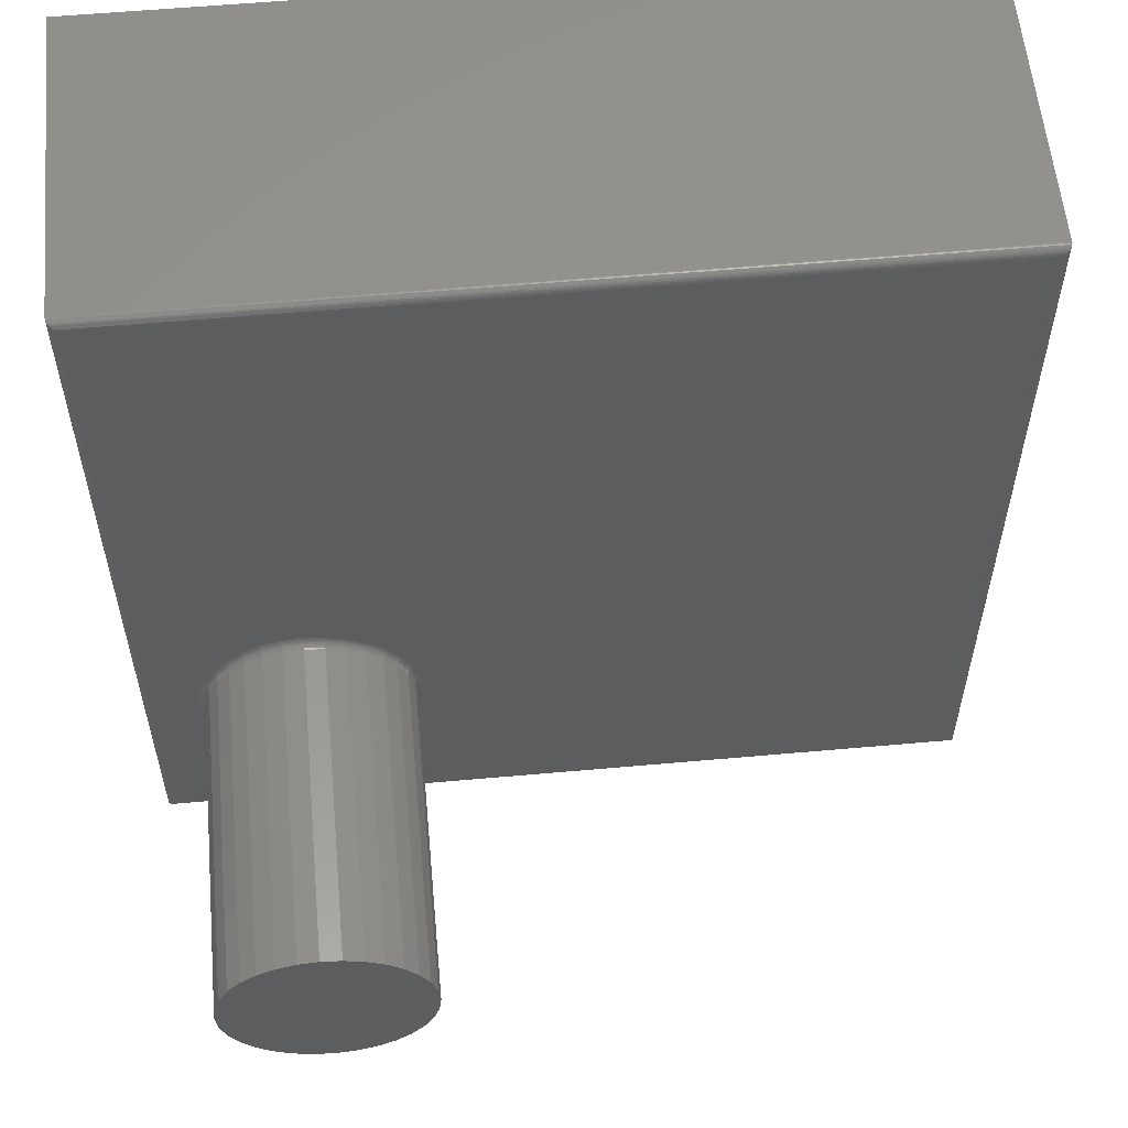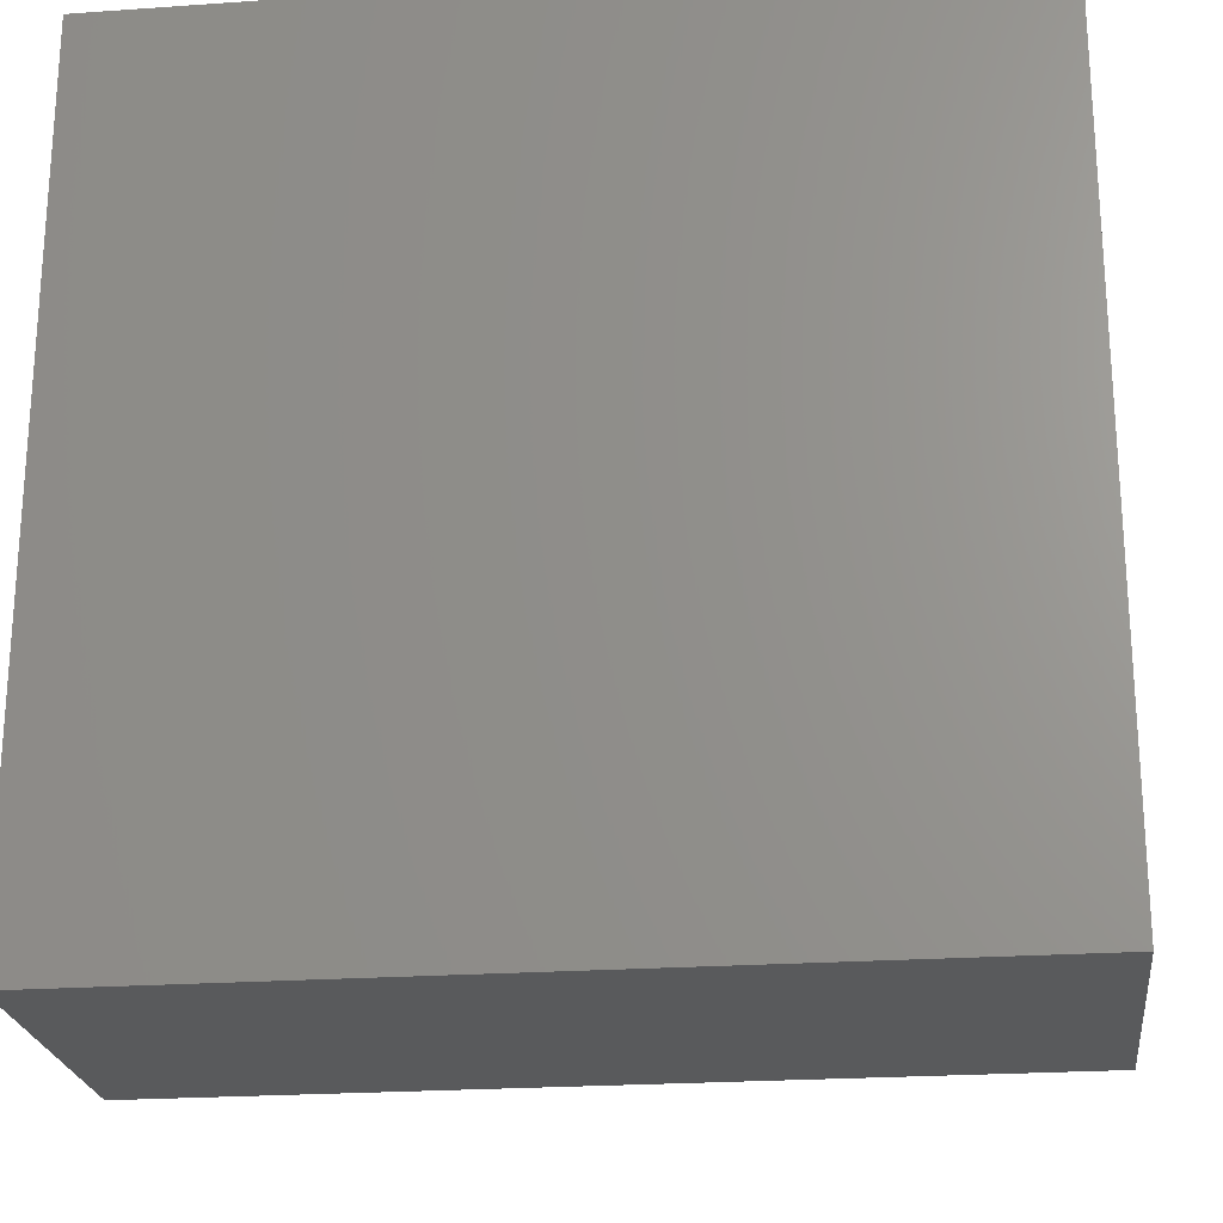
<metadata>
{"format":"stl","ext":"stl","renderer":"f3d","projection":"perspective","resolution":1024,"background":"white","views":[{"elev":57.7,"azim":-5.3,"up":"+Y"},{"elev":-23.0,"azim":-173.2,"up":"+Y"}]}
</metadata>
<code>
# stl→obj: 364 verts, 724 faces
v -0.7344 0.7344 0
v -0.7344 -0.7344 0
v -0.6562 -0.375 0
v -0.6523 -0.335 0
v -0.6406 -0.2965 0
v -0.6217 -0.2611 0
v -0.5962 -0.23 0
v -0.5651 -0.2045 0
v -0.5296 -0.1855 0
v -0.4912 -0.1738 0
v -0.4512 -0.1699 0
v 0.7344 0.7344 0
v 0.7344 -0.7344 0
v -0.4512 -0.5801 0
v -0.4912 -0.5762 0
v -0.5296 -0.5645 0
v -0.5651 -0.5455 0
v -0.5962 -0.52 0
v -0.6217 -0.4889 0
v -0.6406 -0.4535 0
v -0.6523 -0.415 0
v -0.3061 -0.23 0
v -0.2806 -0.2611 0
v -0.2617 -0.2965 0
v -0.25 -0.335 0
v -0.2461 -0.375 0
v -0.25 -0.415 0
v -0.2617 -0.4535 0
v -0.2806 -0.4889 0
v -0.3061 -0.52 0
v -0.3372 -0.5455 0
v -0.3727 -0.5645 0
v -0.4111 -0.5762 0
v -0.4111 -0.1738 0
v -0.3727 -0.1855 0
v -0.3372 -0.2045 0
v -0.2617 -0.375 0.01562
v -0.2617 -0.375 0.6016
v -0.2653 -0.412 0.01562
v -0.2653 -0.412 0.6016
v -0.2761 -0.4475 0.01562
v -0.2761 -0.4475 0.6016
v -0.2936 -0.4803 0.01562
v -0.2936 -0.4803 0.6016
v -0.3172 -0.509 0.01562
v -0.3172 -0.509 0.6016
v -0.3459 -0.5325 0.01562
v -0.3459 -0.5325 0.6016
v -0.3786 -0.5501 0.01562
v -0.3786 -0.5501 0.6016
v -0.4142 -0.5608 0.01562
v -0.4142 -0.5608 0.6016
v -0.4512 -0.5645 0.01562
v -0.4512 -0.5645 0.6016
v -0.4881 -0.5608 0.01562
v -0.4881 -0.5608 0.6016
v -0.5237 -0.5501 0.01562
v -0.5237 -0.5501 0.6016
v -0.5564 -0.5325 0.01562
v -0.5564 -0.5325 0.6016
v -0.5851 -0.509 0.01562
v -0.5851 -0.509 0.6016
v -0.6087 -0.4803 0.01562
v -0.6087 -0.4803 0.6016
v -0.6262 -0.4475 0.01562
v -0.6262 -0.4475 0.6016
v -0.637 -0.412 0.01562
v -0.637 -0.412 0.6016
v -0.6406 -0.375 0.01562
v -0.6406 -0.375 0.6016
v -0.637 -0.338 0.01562
v -0.637 -0.338 0.6016
v -0.6262 -0.3025 0.01562
v -0.6262 -0.3025 0.6016
v -0.6087 -0.2697 0.01562
v -0.6087 -0.2697 0.6016
v -0.5851 -0.241 0.01562
v -0.5851 -0.241 0.6016
v -0.5564 -0.2175 0.01562
v -0.5564 -0.2175 0.6016
v -0.5237 -0.1999 0.01562
v -0.5237 -0.1999 0.6016
v -0.4881 -0.1892 0.01562
v -0.4881 -0.1892 0.6016
v -0.4512 -0.1855 0.01562
v -0.4512 -0.1855 0.6016
v -0.4142 -0.1892 0.01562
v -0.4142 -0.1892 0.6016
v -0.3786 -0.1999 0.01562
v -0.3786 -0.1999 0.6016
v -0.3459 -0.2175 0.01562
v -0.3459 -0.2175 0.6016
v -0.3172 -0.241 0.01562
v -0.3172 -0.241 0.6016
v -0.2936 -0.2697 0.01562
v -0.2936 -0.2697 0.6016
v -0.2761 -0.3025 0.01562
v -0.2761 -0.3025 0.6016
v -0.2653 -0.338 0.01562
v -0.2653 -0.338 0.6016
v -0.2571 -0.375 0.004576
v -0.2585 -0.4133 0.002633
v -0.2547 -0.375 0.002633
v -0.2559 -0.4138 0.001189
v -0.252 -0.375 0.001189
v -0.253 -0.4144 0.0003002
v -0.2491 -0.375 0.0003002
v -0.2608 -0.4129 0.004576
v -0.259 -0.375 0.006944
v -0.2627 -0.4125 0.006944
v -0.2605 -0.375 0.009646
v -0.2642 -0.4122 0.009646
v -0.2614 -0.375 0.01258
v -0.265 -0.412 0.01258
v -0.6415 -0.4129 0.004576
v -0.6476 -0.375 0.002633
v -0.6438 -0.4133 0.002633
v -0.6503 -0.375 0.001189
v -0.6464 -0.4138 0.001189
v -0.6532 -0.375 0.0003002
v -0.6493 -0.4144 0.0003002
v -0.6452 -0.375 0.004576
v -0.6396 -0.4125 0.006944
v -0.6433 -0.375 0.006944
v -0.6382 -0.4122 0.009646
v -0.6418 -0.375 0.009646
v -0.6373 -0.412 0.01258
v -0.6409 -0.375 0.01258
v -0.6304 -0.4493 0.004576
v -0.6326 -0.4502 0.002633
v -0.6351 -0.4512 0.001189
v -0.6378 -0.4523 0.0003002
v -0.6286 -0.4485 0.006944
v -0.6273 -0.448 0.009646
v -0.6265 -0.4476 0.01258
v -0.6125 -0.4828 0.004576
v -0.6145 -0.4841 0.002633
v -0.6167 -0.4856 0.001189
v -0.6192 -0.4873 0.0003002
v -0.6109 -0.4817 0.006944
v -0.6097 -0.4809 0.009646
v -0.6089 -0.4804 0.01258
v -0.5884 -0.5122 0.004576
v -0.59 -0.5139 0.002633
v -0.5919 -0.5158 0.001189
v -0.594 -0.5179 0.0003002
v -0.587 -0.5108 0.006944
v -0.586 -0.5098 0.009646
v -0.5853 -0.5092 0.01258
v -0.559 -0.5363 0.004576
v -0.5603 -0.5383 0.002633
v -0.5618 -0.5406 0.001189
v -0.5634 -0.543 0.0003002
v -0.5579 -0.5347 0.006944
v -0.5571 -0.5335 0.009646
v -0.5566 -0.5328 0.01258
v -0.5254 -0.5543 0.004576
v -0.5263 -0.5565 0.002633
v -0.5274 -0.559 0.001189
v -0.5285 -0.5617 0.0003002
v -0.5247 -0.5525 0.006944
v -0.5241 -0.5511 0.009646
v -0.5238 -0.5503 0.01258
v -0.489 -0.5653 0.004576
v -0.4895 -0.5676 0.002633
v -0.49 -0.5703 0.001189
v -0.4906 -0.5732 0.0003002
v -0.4886 -0.5634 0.006944
v -0.4883 -0.562 0.009646
v -0.4882 -0.5611 0.01258
v -0.4512 -0.5691 0.004576
v -0.4512 -0.5714 0.002633
v -0.4512 -0.5741 0.001189
v -0.4512 -0.5771 0.0003002
v -0.4512 -0.5671 0.006944
v -0.4512 -0.5657 0.009646
v -0.4512 -0.5648 0.01258
v -0.4133 -0.5653 0.004576
v -0.4128 -0.5676 0.002633
v -0.4123 -0.5703 0.001189
v -0.4117 -0.5732 0.0003002
v -0.4137 -0.5634 0.006944
v -0.414 -0.562 0.009646
v -0.4141 -0.5611 0.01258
v -0.3769 -0.5543 0.004576
v -0.376 -0.5565 0.002633
v -0.375 -0.559 0.001189
v -0.3738 -0.5617 0.0003002
v -0.3776 -0.5525 0.006944
v -0.3782 -0.5511 0.009646
v -0.3785 -0.5503 0.01258
v -0.3433 -0.5363 0.004576
v -0.342 -0.5383 0.002633
v -0.3405 -0.5406 0.001189
v -0.3389 -0.543 0.0003002
v -0.3444 -0.5347 0.006944
v -0.3452 -0.5335 0.009646
v -0.3457 -0.5328 0.01258
v -0.3139 -0.5122 0.004576
v -0.3123 -0.5139 0.002633
v -0.3104 -0.5158 0.001189
v -0.3083 -0.5179 0.0003002
v -0.3153 -0.5108 0.006944
v -0.3163 -0.5098 0.009646
v -0.317 -0.5092 0.01258
v -0.2898 -0.4828 0.004576
v -0.2878 -0.4841 0.002633
v -0.2856 -0.4856 0.001189
v -0.2832 -0.4873 0.0003002
v -0.2914 -0.4817 0.006944
v -0.2926 -0.4809 0.009646
v -0.2934 -0.4804 0.01258
v -0.2719 -0.4493 0.004576
v -0.2697 -0.4502 0.002633
v -0.2672 -0.4512 0.001189
v -0.2645 -0.4523 0.0003002
v -0.2737 -0.4485 0.006944
v -0.275 -0.448 0.009646
v -0.2758 -0.4476 0.01258
v -0.6438 -0.3367 0.002633
v -0.6464 -0.3362 0.001189
v -0.6493 -0.3356 0.0003002
v -0.6415 -0.3371 0.004576
v -0.6396 -0.3375 0.006944
v -0.6382 -0.3378 0.009646
v -0.6373 -0.338 0.01258
v -0.2608 -0.3371 0.004576
v -0.2585 -0.3367 0.002633
v -0.2559 -0.3362 0.001189
v -0.253 -0.3356 0.0003002
v -0.2627 -0.3375 0.006944
v -0.2642 -0.3378 0.009646
v -0.265 -0.338 0.01258
v -0.2719 -0.3007 0.004576
v -0.2697 -0.2998 0.002633
v -0.2672 -0.2988 0.001189
v -0.2645 -0.2977 0.0003002
v -0.2737 -0.3015 0.006944
v -0.275 -0.302 0.009646
v -0.2758 -0.3024 0.01258
v -0.2898 -0.2672 0.004576
v -0.2878 -0.2659 0.002633
v -0.2856 -0.2644 0.001189
v -0.2832 -0.2627 0.0003002
v -0.2914 -0.2683 0.006944
v -0.2926 -0.2691 0.009646
v -0.2934 -0.2696 0.01258
v -0.3139 -0.2378 0.004576
v -0.3123 -0.2361 0.002633
v -0.3104 -0.2342 0.001189
v -0.3083 -0.2321 0.0003002
v -0.3153 -0.2392 0.006944
v -0.3163 -0.2402 0.009646
v -0.317 -0.2408 0.01258
v -0.3433 -0.2137 0.004576
v -0.342 -0.2117 0.002633
v -0.3405 -0.2094 0.001189
v -0.3389 -0.207 0.0003002
v -0.3444 -0.2153 0.006944
v -0.3452 -0.2165 0.009646
v -0.3457 -0.2172 0.01258
v -0.3769 -0.1957 0.004576
v -0.376 -0.1935 0.002633
v -0.375 -0.191 0.001189
v -0.3738 -0.1883 0.0003002
v -0.3776 -0.1975 0.006944
v -0.3782 -0.1989 0.009646
v -0.3785 -0.1997 0.01258
v -0.4133 -0.1847 0.004576
v -0.4128 -0.1824 0.002633
v -0.4123 -0.1797 0.001189
v -0.4117 -0.1768 0.0003002
v -0.4137 -0.1866 0.006944
v -0.414 -0.188 0.009646
v -0.4141 -0.1889 0.01258
v -0.4512 -0.1809 0.004576
v -0.4512 -0.1786 0.002633
v -0.4512 -0.1759 0.001189
v -0.4512 -0.1729 0.0003002
v -0.4512 -0.1829 0.006944
v -0.4512 -0.1843 0.009646
v -0.4512 -0.1852 0.01258
v -0.489 -0.1847 0.004576
v -0.4895 -0.1824 0.002633
v -0.49 -0.1797 0.001189
v -0.4906 -0.1768 0.0003002
v -0.4886 -0.1866 0.006944
v -0.4883 -0.188 0.009646
v -0.4882 -0.1889 0.01258
v -0.5254 -0.1957 0.004576
v -0.5263 -0.1935 0.002633
v -0.5274 -0.191 0.001189
v -0.5285 -0.1883 0.0003002
v -0.5247 -0.1975 0.006944
v -0.5241 -0.1989 0.009646
v -0.5238 -0.1997 0.01258
v -0.559 -0.2137 0.004576
v -0.5603 -0.2117 0.002633
v -0.5618 -0.2094 0.001189
v -0.5634 -0.207 0.0003002
v -0.5579 -0.2153 0.006944
v -0.5571 -0.2165 0.009646
v -0.5566 -0.2172 0.01258
v -0.5884 -0.2378 0.004576
v -0.59 -0.2361 0.002633
v -0.5919 -0.2342 0.001189
v -0.594 -0.2321 0.0003002
v -0.587 -0.2392 0.006944
v -0.586 -0.2402 0.009646
v -0.5853 -0.2408 0.01258
v -0.6125 -0.2672 0.004576
v -0.6145 -0.2659 0.002633
v -0.6167 -0.2644 0.001189
v -0.6192 -0.2627 0.0003002
v -0.6109 -0.2683 0.006944
v -0.6097 -0.2691 0.009646
v -0.6089 -0.2696 0.01258
v -0.6304 -0.3007 0.004576
v -0.6326 -0.2998 0.002633
v -0.6351 -0.2988 0.001189
v -0.6378 -0.2977 0.0003002
v -0.6286 -0.3015 0.006944
v -0.6273 -0.302 0.009646
v -0.6265 -0.3024 0.01258
v -0.75 0.75 -0.6016
v -0.75 -0.75 -0.6016
v -0.75 0.75 -0.01562
v -0.75 -0.75 -0.01562
v 0.75 0.75 -0.6016
v 0.75 0.75 -0.01562
v 0.75 -0.75 -0.6016
v 0.75 -0.75 -0.01562
v 0.738 -0.738 -0.0004375
v 0.738 0.738 -0.0004375
v 0.7485 -0.7485 -0.008871
v 0.7472 0.7472 -0.006684
v 0.7472 -0.7472 -0.006684
v 0.7456 0.7456 -0.004736
v 0.7456 -0.7456 -0.004736
v 0.7437 0.7437 -0.003078
v 0.7437 -0.7437 -0.003078
v 0.7416 0.7416 -0.001752
v 0.7416 -0.7416 -0.001752
v 0.7499 -0.7499 -0.01369
v 0.7499 0.7499 -0.01369
v 0.7494 -0.7494 -0.01123
v 0.7494 0.7494 -0.01123
v 0.7485 0.7485 -0.008871
v -0.738 -0.738 -0.0004375
v -0.7485 -0.7485 -0.008871
v -0.7472 -0.7472 -0.006684
v -0.7456 -0.7456 -0.004736
v -0.7437 -0.7437 -0.003078
v -0.7416 -0.7416 -0.001752
v -0.7499 -0.7499 -0.01369
v -0.7494 -0.7494 -0.01123
v -0.738 0.738 -0.0004375
v -0.7485 0.7485 -0.008871
v -0.7472 0.7472 -0.006684
v -0.7456 0.7456 -0.004736
v -0.7437 0.7437 -0.003078
v -0.7416 0.7416 -0.001752
v -0.7499 0.7499 -0.01369
v -0.7494 0.7494 -0.01123
f 1 2 3
f 1 3 4
f 1 4 5
f 1 5 6
f 1 6 7
f 1 7 8
f 1 8 9
f 1 9 10
f 1 10 11
f 1 11 12
f 2 13 14
f 2 14 15
f 2 15 16
f 2 16 17
f 2 17 18
f 2 18 19
f 2 19 20
f 2 20 21
f 2 21 3
f 13 22 23
f 13 23 24
f 13 24 25
f 13 25 26
f 13 26 27
f 13 27 28
f 13 28 29
f 13 29 30
f 13 30 31
f 13 31 32
f 13 32 33
f 13 33 14
f 12 11 34
f 12 34 35
f 12 35 36
f 12 36 22
f 12 22 13
f 37 38 39
f 39 38 40
f 39 40 41
f 41 40 42
f 41 42 43
f 43 42 44
f 43 44 45
f 45 44 46
f 45 46 47
f 47 46 48
f 47 48 49
f 49 48 50
f 49 50 51
f 51 50 52
f 51 52 53
f 53 52 54
f 53 54 55
f 55 54 56
f 55 56 57
f 57 56 58
f 57 58 59
f 59 58 60
f 59 60 61
f 61 60 62
f 61 62 63
f 63 62 64
f 63 64 65
f 65 64 66
f 65 66 67
f 67 66 68
f 67 68 69
f 69 68 70
f 69 70 71
f 71 70 72
f 71 72 73
f 73 72 74
f 73 74 75
f 75 74 76
f 75 76 77
f 77 76 78
f 77 78 79
f 79 78 80
f 79 80 81
f 81 80 82
f 81 82 83
f 83 82 84
f 83 84 85
f 85 84 86
f 85 86 87
f 87 86 88
f 87 88 89
f 89 88 90
f 89 90 91
f 91 90 92
f 91 92 93
f 93 92 94
f 93 94 95
f 95 94 96
f 95 96 97
f 97 96 98
f 97 98 99
f 99 98 100
f 99 100 37
f 37 100 38
f 101 102 103
f 103 102 104
f 103 104 105
f 105 104 106
f 105 106 107
f 107 106 27
f 107 27 26
f 102 101 108
f 108 101 109
f 108 109 110
f 110 109 111
f 110 111 112
f 112 111 113
f 112 113 114
f 114 113 37
f 114 37 39
f 115 116 117
f 117 116 118
f 117 118 119
f 119 118 120
f 119 120 121
f 121 120 3
f 121 3 21
f 116 115 122
f 122 115 123
f 122 123 124
f 124 123 125
f 124 125 126
f 126 125 127
f 126 127 128
f 128 127 67
f 128 67 69
f 129 117 130
f 130 117 119
f 130 119 131
f 131 119 121
f 131 121 132
f 132 121 21
f 132 21 20
f 117 129 115
f 115 129 133
f 115 133 123
f 123 133 134
f 123 134 125
f 125 134 135
f 125 135 127
f 127 135 65
f 127 65 67
f 136 130 137
f 137 130 131
f 137 131 138
f 138 131 132
f 138 132 139
f 139 132 20
f 139 20 19
f 130 136 129
f 129 136 140
f 129 140 133
f 133 140 141
f 133 141 134
f 134 141 142
f 134 142 135
f 135 142 63
f 135 63 65
f 143 137 144
f 144 137 138
f 144 138 145
f 145 138 139
f 145 139 146
f 146 139 19
f 146 19 18
f 137 143 136
f 136 143 147
f 136 147 140
f 140 147 148
f 140 148 141
f 141 148 149
f 141 149 142
f 142 149 61
f 142 61 63
f 150 144 151
f 151 144 145
f 151 145 152
f 152 145 146
f 152 146 153
f 153 146 18
f 153 18 17
f 144 150 143
f 143 150 154
f 143 154 147
f 147 154 155
f 147 155 148
f 148 155 156
f 148 156 149
f 149 156 59
f 149 59 61
f 157 151 158
f 158 151 152
f 158 152 159
f 159 152 153
f 159 153 160
f 160 153 17
f 160 17 16
f 151 157 150
f 150 157 161
f 150 161 154
f 154 161 162
f 154 162 155
f 155 162 163
f 155 163 156
f 156 163 57
f 156 57 59
f 164 158 165
f 165 158 159
f 165 159 166
f 166 159 160
f 166 160 167
f 167 160 16
f 167 16 15
f 158 164 157
f 157 164 168
f 157 168 161
f 161 168 169
f 161 169 162
f 162 169 170
f 162 170 163
f 163 170 55
f 163 55 57
f 171 165 172
f 172 165 166
f 172 166 173
f 173 166 167
f 173 167 174
f 174 167 15
f 174 15 14
f 165 171 164
f 164 171 175
f 164 175 168
f 168 175 176
f 168 176 169
f 169 176 177
f 169 177 170
f 170 177 53
f 170 53 55
f 178 172 179
f 179 172 173
f 179 173 180
f 180 173 174
f 180 174 181
f 181 174 14
f 181 14 33
f 172 178 171
f 171 178 182
f 171 182 175
f 175 182 183
f 175 183 176
f 176 183 184
f 176 184 177
f 177 184 51
f 177 51 53
f 185 179 186
f 186 179 180
f 186 180 187
f 187 180 181
f 187 181 188
f 188 181 33
f 188 33 32
f 179 185 178
f 178 185 189
f 178 189 182
f 182 189 190
f 182 190 183
f 183 190 191
f 183 191 184
f 184 191 49
f 184 49 51
f 192 186 193
f 193 186 187
f 193 187 194
f 194 187 188
f 194 188 195
f 195 188 32
f 195 32 31
f 186 192 185
f 185 192 196
f 185 196 189
f 189 196 197
f 189 197 190
f 190 197 198
f 190 198 191
f 191 198 47
f 191 47 49
f 199 193 200
f 200 193 194
f 200 194 201
f 201 194 195
f 201 195 202
f 202 195 31
f 202 31 30
f 193 199 192
f 192 199 203
f 192 203 196
f 196 203 204
f 196 204 197
f 197 204 205
f 197 205 198
f 198 205 45
f 198 45 47
f 206 200 207
f 207 200 201
f 207 201 208
f 208 201 202
f 208 202 209
f 209 202 30
f 209 30 29
f 200 206 199
f 199 206 210
f 199 210 203
f 203 210 211
f 203 211 204
f 204 211 212
f 204 212 205
f 205 212 43
f 205 43 45
f 213 207 214
f 214 207 208
f 214 208 215
f 215 208 209
f 215 209 216
f 216 209 29
f 216 29 28
f 207 213 206
f 206 213 217
f 206 217 210
f 210 217 218
f 210 218 211
f 211 218 219
f 211 219 212
f 212 219 41
f 212 41 43
f 108 214 102
f 102 214 215
f 102 215 104
f 104 215 216
f 104 216 106
f 106 216 28
f 106 28 27
f 214 108 213
f 213 108 110
f 213 110 217
f 217 110 112
f 217 112 218
f 218 112 114
f 218 114 219
f 219 114 39
f 219 39 41
f 122 220 116
f 116 220 221
f 116 221 118
f 118 221 222
f 118 222 120
f 120 222 4
f 120 4 3
f 220 122 223
f 223 122 124
f 223 124 224
f 224 124 126
f 224 126 225
f 225 126 128
f 225 128 226
f 226 128 69
f 226 69 71
f 227 103 228
f 228 103 105
f 228 105 229
f 229 105 107
f 229 107 230
f 230 107 26
f 230 26 25
f 103 227 101
f 101 227 231
f 101 231 109
f 109 231 232
f 109 232 111
f 111 232 233
f 111 233 113
f 113 233 99
f 113 99 37
f 234 228 235
f 235 228 229
f 235 229 236
f 236 229 230
f 236 230 237
f 237 230 25
f 237 25 24
f 228 234 227
f 227 234 238
f 227 238 231
f 231 238 239
f 231 239 232
f 232 239 240
f 232 240 233
f 233 240 97
f 233 97 99
f 241 235 242
f 242 235 236
f 242 236 243
f 243 236 237
f 243 237 244
f 244 237 24
f 244 24 23
f 235 241 234
f 234 241 245
f 234 245 238
f 238 245 246
f 238 246 239
f 239 246 247
f 239 247 240
f 240 247 95
f 240 95 97
f 248 242 249
f 249 242 243
f 249 243 250
f 250 243 244
f 250 244 251
f 251 244 23
f 251 23 22
f 242 248 241
f 241 248 252
f 241 252 245
f 245 252 253
f 245 253 246
f 246 253 254
f 246 254 247
f 247 254 93
f 247 93 95
f 255 249 256
f 256 249 250
f 256 250 257
f 257 250 251
f 257 251 258
f 258 251 22
f 258 22 36
f 249 255 248
f 248 255 259
f 248 259 252
f 252 259 260
f 252 260 253
f 253 260 261
f 253 261 254
f 254 261 91
f 254 91 93
f 262 256 263
f 263 256 257
f 263 257 264
f 264 257 258
f 264 258 265
f 265 258 36
f 265 36 35
f 256 262 255
f 255 262 266
f 255 266 259
f 259 266 267
f 259 267 260
f 260 267 268
f 260 268 261
f 261 268 89
f 261 89 91
f 269 263 270
f 270 263 264
f 270 264 271
f 271 264 265
f 271 265 272
f 272 265 35
f 272 35 34
f 263 269 262
f 262 269 273
f 262 273 266
f 266 273 274
f 266 274 267
f 267 274 275
f 267 275 268
f 268 275 87
f 268 87 89
f 276 270 277
f 277 270 271
f 277 271 278
f 278 271 272
f 278 272 279
f 279 272 34
f 279 34 11
f 270 276 269
f 269 276 280
f 269 280 273
f 273 280 281
f 273 281 274
f 274 281 282
f 274 282 275
f 275 282 85
f 275 85 87
f 283 277 284
f 284 277 278
f 284 278 285
f 285 278 279
f 285 279 286
f 286 279 11
f 286 11 10
f 277 283 276
f 276 283 287
f 276 287 280
f 280 287 288
f 280 288 281
f 281 288 289
f 281 289 282
f 282 289 83
f 282 83 85
f 290 284 291
f 291 284 285
f 291 285 292
f 292 285 286
f 292 286 293
f 293 286 10
f 293 10 9
f 284 290 283
f 283 290 294
f 283 294 287
f 287 294 295
f 287 295 288
f 288 295 296
f 288 296 289
f 289 296 81
f 289 81 83
f 297 291 298
f 298 291 292
f 298 292 299
f 299 292 293
f 299 293 300
f 300 293 9
f 300 9 8
f 291 297 290
f 290 297 301
f 290 301 294
f 294 301 302
f 294 302 295
f 295 302 303
f 295 303 296
f 296 303 79
f 296 79 81
f 304 298 305
f 305 298 299
f 305 299 306
f 306 299 300
f 306 300 307
f 307 300 8
f 307 8 7
f 298 304 297
f 297 304 308
f 297 308 301
f 301 308 309
f 301 309 302
f 302 309 310
f 302 310 303
f 303 310 77
f 303 77 79
f 311 305 312
f 312 305 306
f 312 306 313
f 313 306 307
f 313 307 314
f 314 307 7
f 314 7 6
f 305 311 304
f 304 311 315
f 304 315 308
f 308 315 316
f 308 316 309
f 309 316 317
f 309 317 310
f 310 317 75
f 310 75 77
f 318 312 319
f 319 312 313
f 319 313 320
f 320 313 314
f 320 314 321
f 321 314 6
f 321 6 5
f 312 318 311
f 311 318 322
f 311 322 315
f 315 322 323
f 315 323 316
f 316 323 324
f 316 324 317
f 317 324 73
f 317 73 75
f 223 319 220
f 220 319 320
f 220 320 221
f 221 320 321
f 221 321 222
f 222 321 5
f 222 5 4
f 319 223 318
f 318 223 224
f 318 224 322
f 322 224 225
f 322 225 323
f 323 225 226
f 323 226 324
f 324 226 71
f 324 71 73
f 325 326 327
f 327 326 328
f 329 325 330
f 330 325 327
f 331 329 332
f 332 329 330
f 326 331 328
f 328 331 332
f 12 333 334
f 12 13 333
f 335 336 337
f 337 336 338
f 337 338 339
f 339 338 340
f 339 340 341
f 341 340 342
f 341 342 343
f 343 342 334
f 343 334 333
f 332 330 344
f 344 330 345
f 344 345 346
f 346 345 347
f 346 347 335
f 335 347 348
f 335 348 336
f 13 349 333
f 13 2 349
f 350 337 351
f 351 337 339
f 351 339 352
f 352 339 341
f 352 341 353
f 353 341 343
f 353 343 354
f 354 343 333
f 354 333 349
f 328 332 355
f 355 332 344
f 355 344 356
f 356 344 346
f 356 346 350
f 350 346 335
f 350 335 337
f 2 357 349
f 2 1 357
f 358 351 359
f 359 351 352
f 359 352 360
f 360 352 353
f 360 353 361
f 361 353 354
f 361 354 362
f 362 354 349
f 362 349 357
f 327 328 363
f 363 328 355
f 363 355 364
f 364 355 356
f 364 356 358
f 358 356 350
f 358 350 351
f 1 334 357
f 1 12 334
f 348 359 336
f 336 359 360
f 336 360 338
f 338 360 361
f 338 361 340
f 340 361 362
f 340 362 342
f 342 362 357
f 342 357 334
f 330 327 345
f 345 327 363
f 345 363 347
f 347 363 364
f 347 364 348
f 348 364 358
f 348 358 359
f 326 325 331
f 331 325 329
f 84 88 86
f 88 84 82
f 88 82 90
f 50 56 52
f 52 56 54
f 90 82 92
f 92 82 80
f 92 80 94
f 94 80 78
f 94 78 96
f 96 78 76
f 96 76 98
f 98 76 74
f 98 74 100
f 100 74 72
f 100 72 38
f 38 72 70
f 38 70 40
f 40 70 68
f 40 68 42
f 42 68 66
f 42 66 44
f 44 66 64
f 44 64 46
f 46 64 62
f 46 62 48
f 48 62 60
f 48 60 50
f 50 60 58
f 50 58 56

</code>
